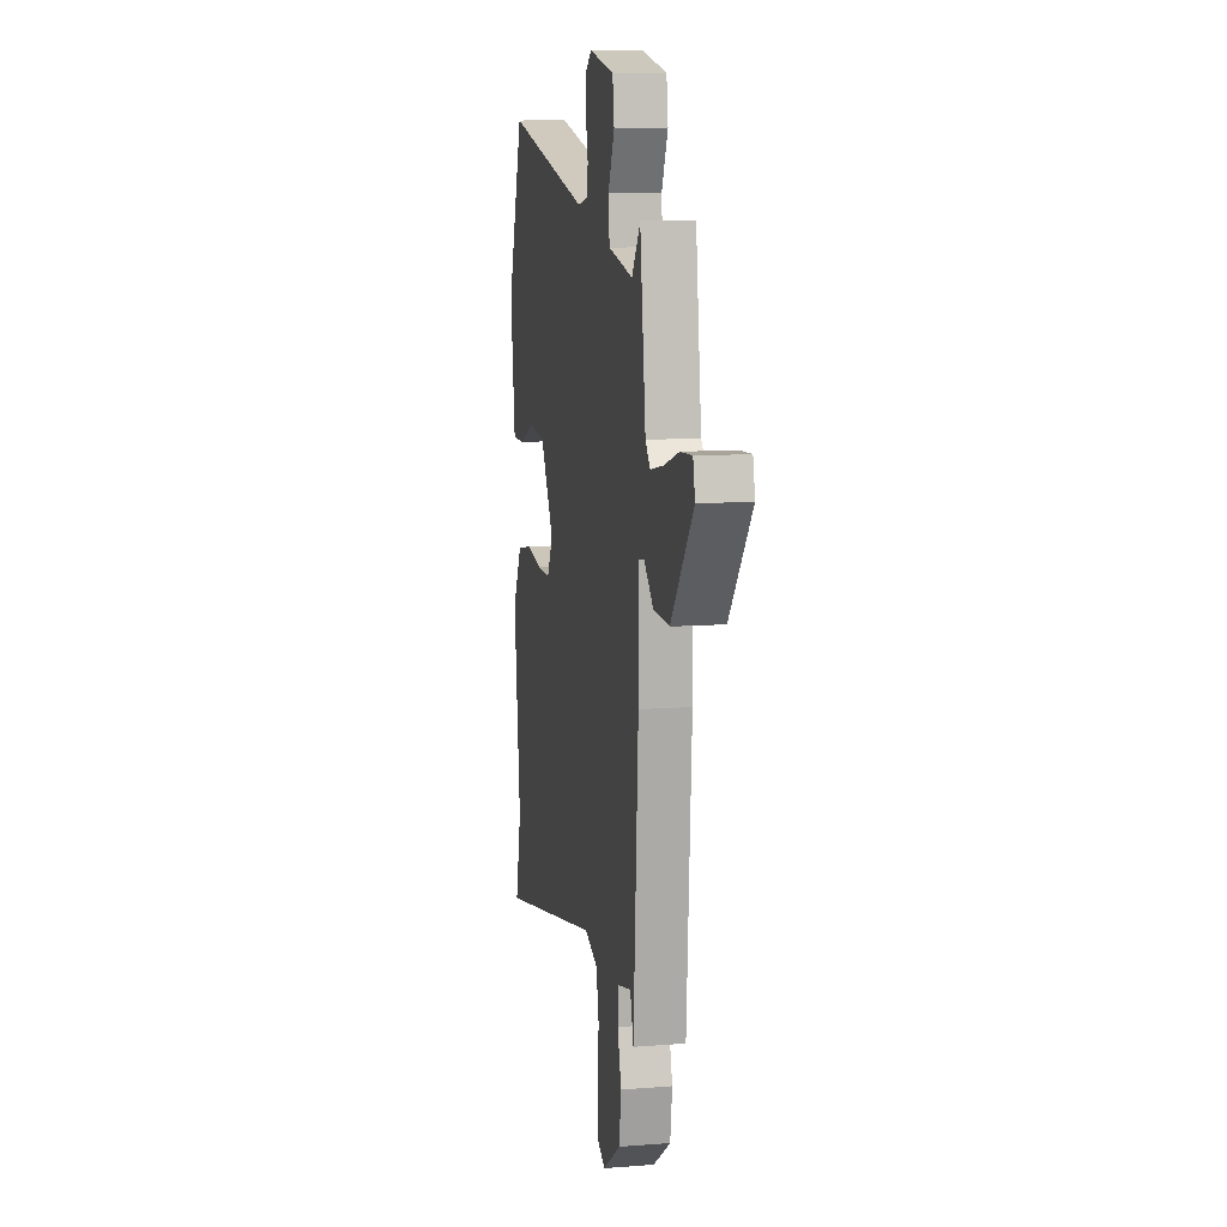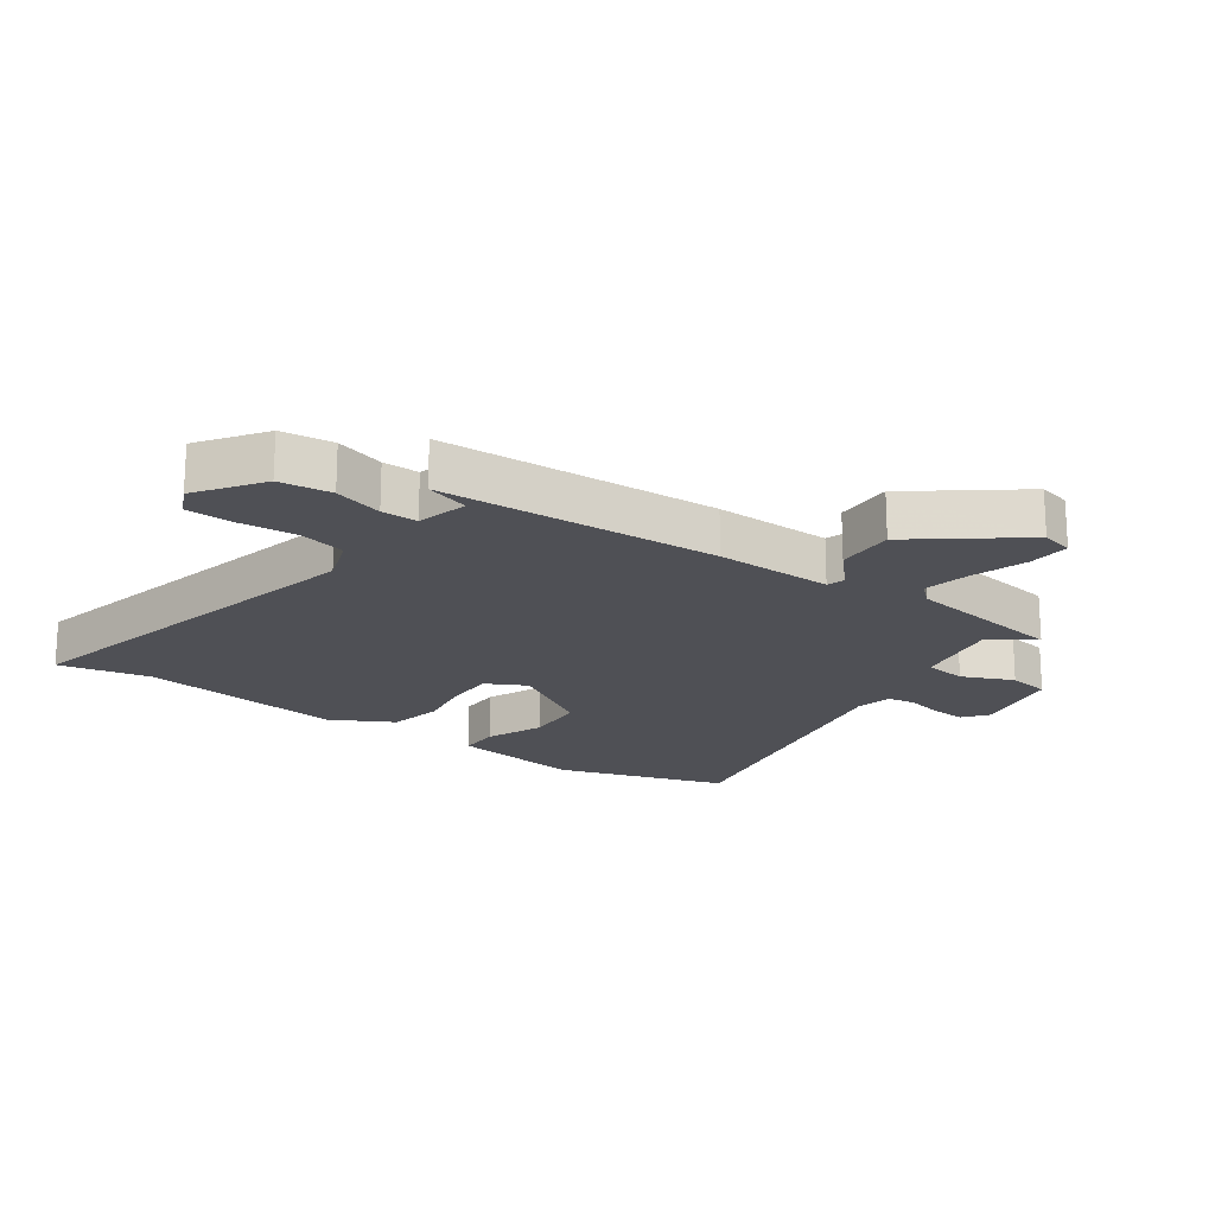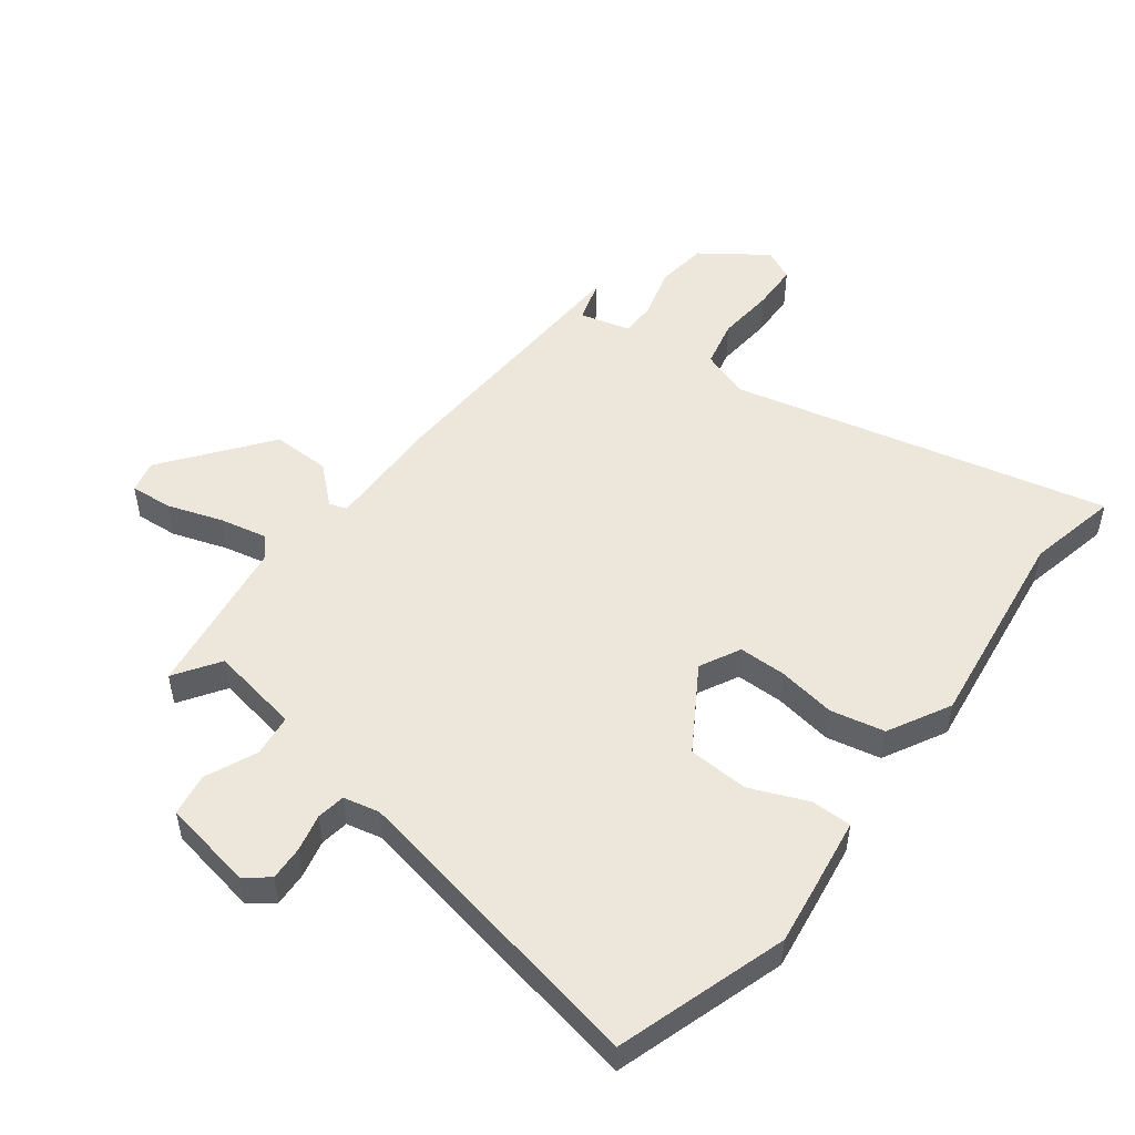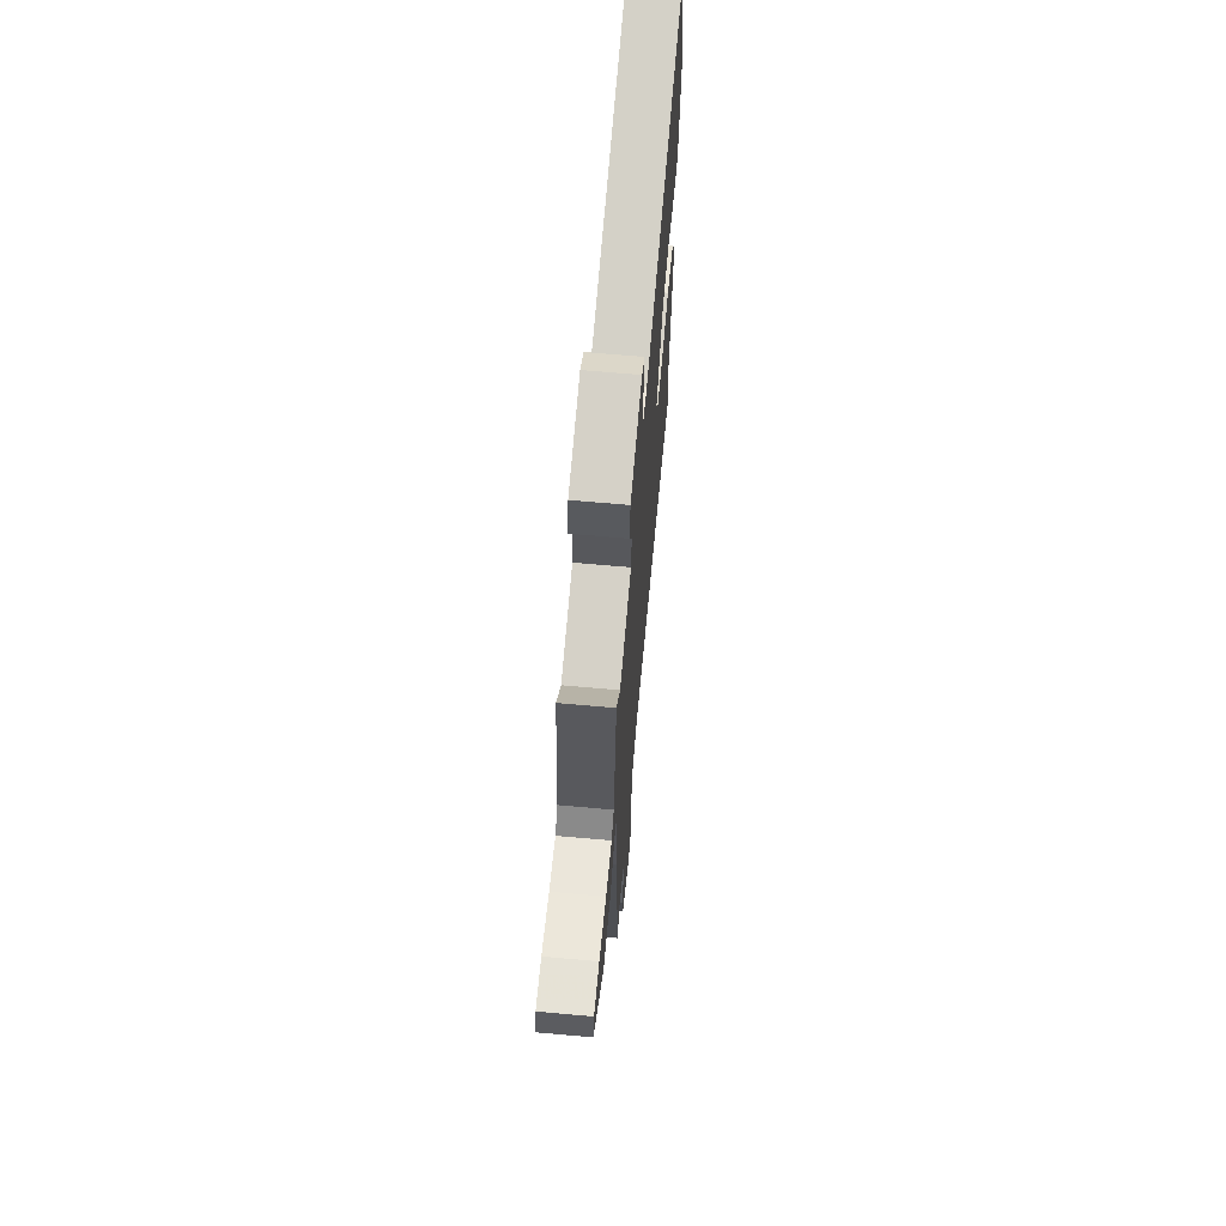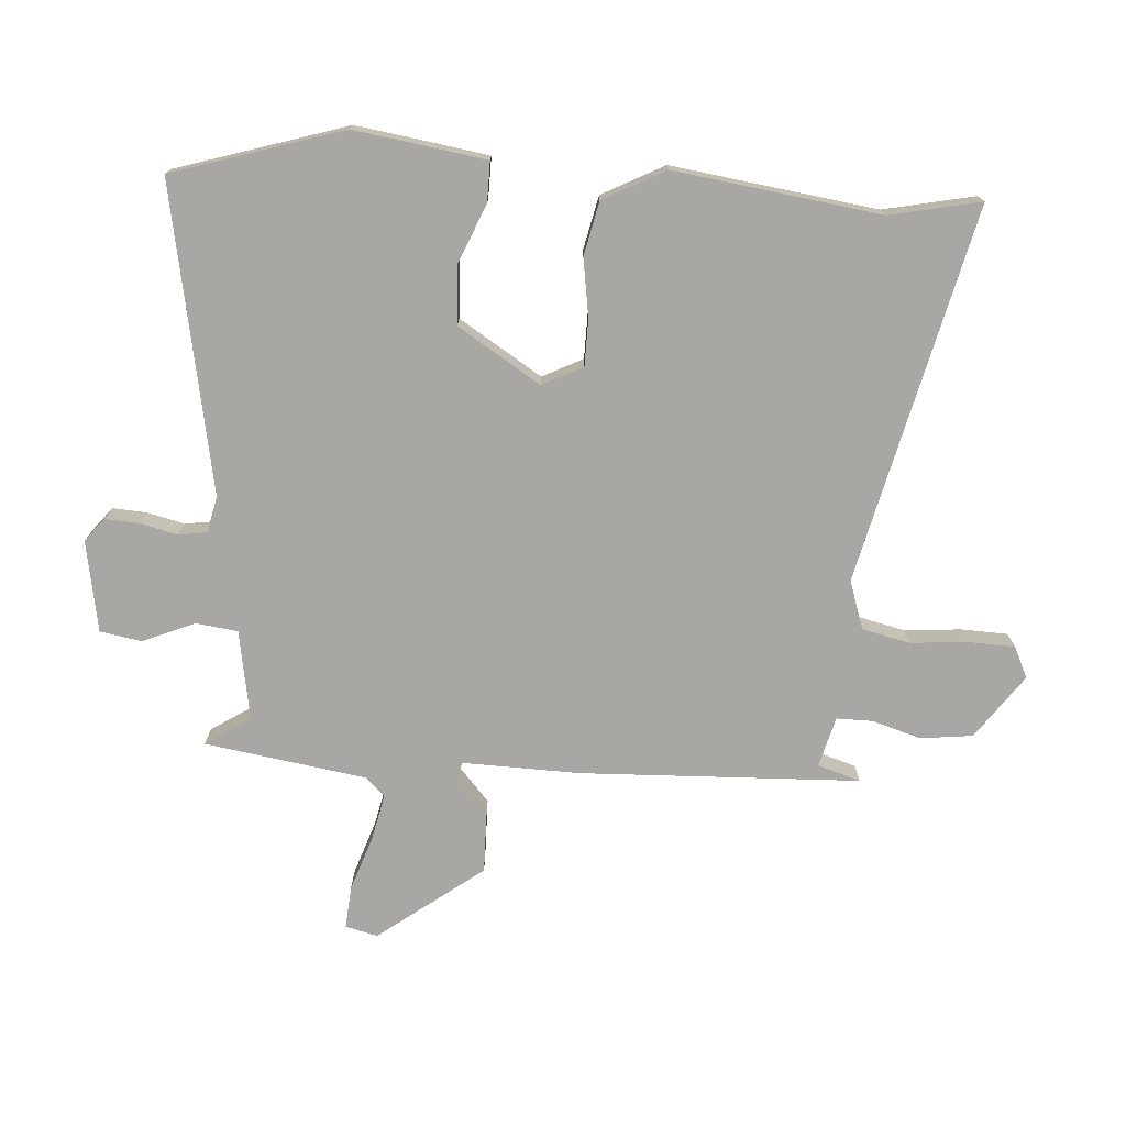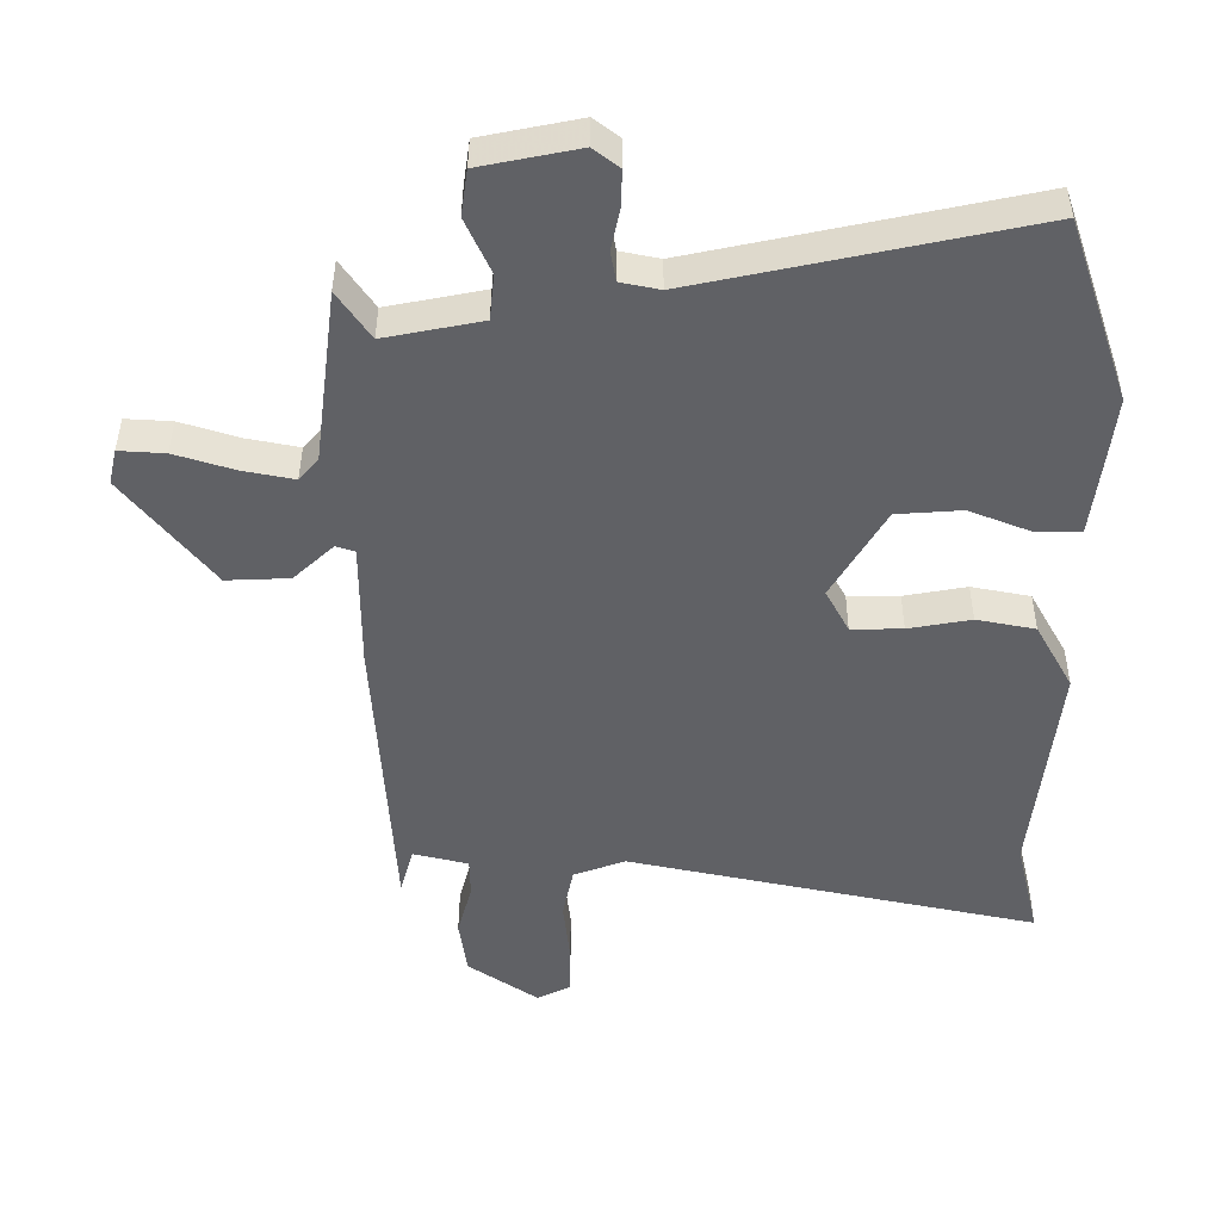
<metadata>
{"format":"obj","ext":"obj","renderer":"f3d","projection":"perspective","resolution":1024,"background":"white","views":[{"elev":10.6,"azim":-101.1,"up":"+Z"},{"elev":-19.4,"azim":-126.3,"up":"+Y"},{"elev":50.8,"azim":36.1,"up":"+Y"},{"elev":67.3,"azim":-84.9,"up":"+Z"},{"elev":-74.6,"azim":84.7,"up":"+Y"},{"elev":40.5,"azim":0.2,"up":"+Z"}]}
</metadata>
<code>
v -0.463 0.07 0.538
v -0.413 0.07 0.466
v -0.267 0.07 0.495
v -0.26 0.07 0.564
v -0.298 0.07 0.647
v -0.288 0.07 0.716
v -0.14 0.07 0.746
v -0.101 0.07 0.716
v -0.103 0.07 0.66
v -0.116 0.07 0.599
v -0.108 0.07 0.553
v -0.049 0.07 0.541
v 0.45 0.07 0.648
v 0.543 0.07 0.373
v 0.532 0.07 0.281
v 0.516 0.07 0.156
v 0.45 0.07 0.155
v 0.356 0.07 0.192
v 0.258 0.07 0.185
v 0.177 0.07 0.048
v 0.212 0.07 -0.017
v 0.289 0.07 -0.016
v 0.383 0.07 0.001
v 0.471 0.07 -0.016
v 0.527 0.07 -0.116
v 0.489 0.07 -0.454
v 0.524 0.07 -0.602
v -0.093 0.07 -0.472
v -0.171 0.07 -0.501
v -0.187 0.07 -0.579
v -0.177 0.07 -0.673
v -0.178 0.07 -0.749
v -0.228 0.07 -0.774
v -0.334 0.07 -0.702
v -0.346 0.07 -0.617
v -0.324 0.07 -0.537
v -0.325 0.07 -0.478
v -0.408 0.07 -0.458
v -0.428 0.07 -0.529
v -0.457 0.07 -0.073
v -0.457 0.07 0.119
v -0.486 0.07 0.128
v -0.546 0.07 0.072
v -0.641 0.07 0.068
v -0.774 0.07 0.235
v -0.762 0.07 0.288
v -0.693 0.07 0.284
v -0.603 0.07 0.256
v -0.526 0.07 0.241
v -0.497 0.07 0.274
v -0.463 0 0.538
v -0.413 0 0.466
v -0.267 0 0.495
v -0.26 0 0.564
v -0.298 0 0.647
v -0.288 0 0.716
v -0.14 0 0.746
v -0.101 0 0.716
v -0.103 0 0.66
v -0.116 0 0.599
v -0.108 0 0.553
v -0.049 0 0.541
v 0.45 0 0.648
v 0.543 0 0.373
v 0.532 0 0.281
v 0.516 0 0.156
v 0.45 0 0.155
v 0.356 0 0.192
v 0.258 0 0.185
v 0.177 0 0.048
v 0.212 0 -0.017
v 0.289 0 -0.016
v 0.383 0 0.001
v 0.471 0 -0.016
v 0.527 0 -0.116
v 0.489 0 -0.454
v 0.524 0 -0.602
v -0.093 0 -0.472
v -0.171 0 -0.501
v -0.187 0 -0.579
v -0.177 0 -0.673
v -0.178 0 -0.749
v -0.228 0 -0.774
v -0.334 0 -0.702
v -0.346 0 -0.617
v -0.324 0 -0.537
v -0.325 0 -0.478
v -0.408 0 -0.458
v -0.428 0 -0.529
v -0.457 0 -0.073
v -0.457 0 0.119
v -0.486 0 0.128
v -0.546 0 0.072
v -0.641 0 0.068
v -0.774 0 0.235
v -0.762 0 0.288
v -0.693 0 0.284
v -0.603 0 0.256
v -0.526 0 0.241
v -0.497 0 0.274
f 46 47 48
f 45 46 48
f 44 45 48
f 43 44 48
f 42 43 48
f 41 42 48 49
f 38 39 40 41
f 37 38 41
f 34 35 36
f 33 34 36
f 32 33 36
f 31 32 36
f 30 31 36
f 29 30 36 37
f 28 29 37 41
f 41 49 50
f 28 41 50
f 27 28 50
f 26 27 50
f 24 25 26
f 23 24 26
f 22 23 26
f 16 17 18
f 15 16 18
f 14 15 18
f 13 14 18
f 12 13 18
f 11 12 18 19
f 8 9 10
f 7 8 10
f 6 7 10
f 5 6 10
f 4 5 10
f 3 4 10 11
f 50 1 2
f 50 2 3
f 21 22 26
f 21 26 50 3
f 3 11 19 20
f 3 20 21
f 98 97 96
f 98 96 95
f 98 95 94
f 98 94 93
f 98 93 92
f 99 98 92 91
f 91 90 89 88
f 91 88 87
f 86 85 84
f 86 84 83
f 86 83 82
f 86 82 81
f 86 81 80
f 87 86 80 79
f 91 87 79 78
f 100 99 91
f 100 91 78
f 100 78 77
f 100 77 76
f 76 75 74
f 76 74 73
f 76 73 72
f 68 67 66
f 68 66 65
f 68 65 64
f 68 64 63
f 68 63 62
f 69 68 62 61
f 60 59 58
f 60 58 57
f 60 57 56
f 60 56 55
f 60 55 54
f 61 60 54 53
f 52 51 100
f 53 52 100
f 76 72 71
f 53 100 76 71
f 70 69 61 53
f 71 70 53
f 1 51 52 2
f 2 52 53 3
f 3 53 54 4
f 4 54 55 5
f 5 55 56 6
f 6 56 57 7
f 7 57 58 8
f 8 58 59 9
f 9 59 60 10
f 10 60 61 11
f 11 61 62 12
f 12 62 63 13
f 13 63 64 14
f 14 64 65 15
f 15 65 66 16
f 16 66 67 17
f 17 67 68 18
f 18 68 69 19
f 19 69 70 20
f 20 70 71 21
f 21 71 72 22
f 22 72 73 23
f 23 73 74 24
f 24 74 75 25
f 25 75 76 26
f 26 76 77 27
f 27 77 78 28
f 28 78 79 29
f 29 79 80 30
f 30 80 81 31
f 31 81 82 32
f 32 82 83 33
f 33 83 84 34
f 34 84 85 35
f 35 85 86 36
f 36 86 87 37
f 37 87 88 38
f 38 88 89 39
f 39 89 90 40
f 40 90 91 41
f 41 91 92 42
f 42 92 93 43
f 43 93 94 44
f 44 94 95 45
f 45 95 96 46
f 46 96 97 47
f 47 97 98 48
f 48 98 99 49
f 49 99 100 50
f 50 100 51 1

</code>
